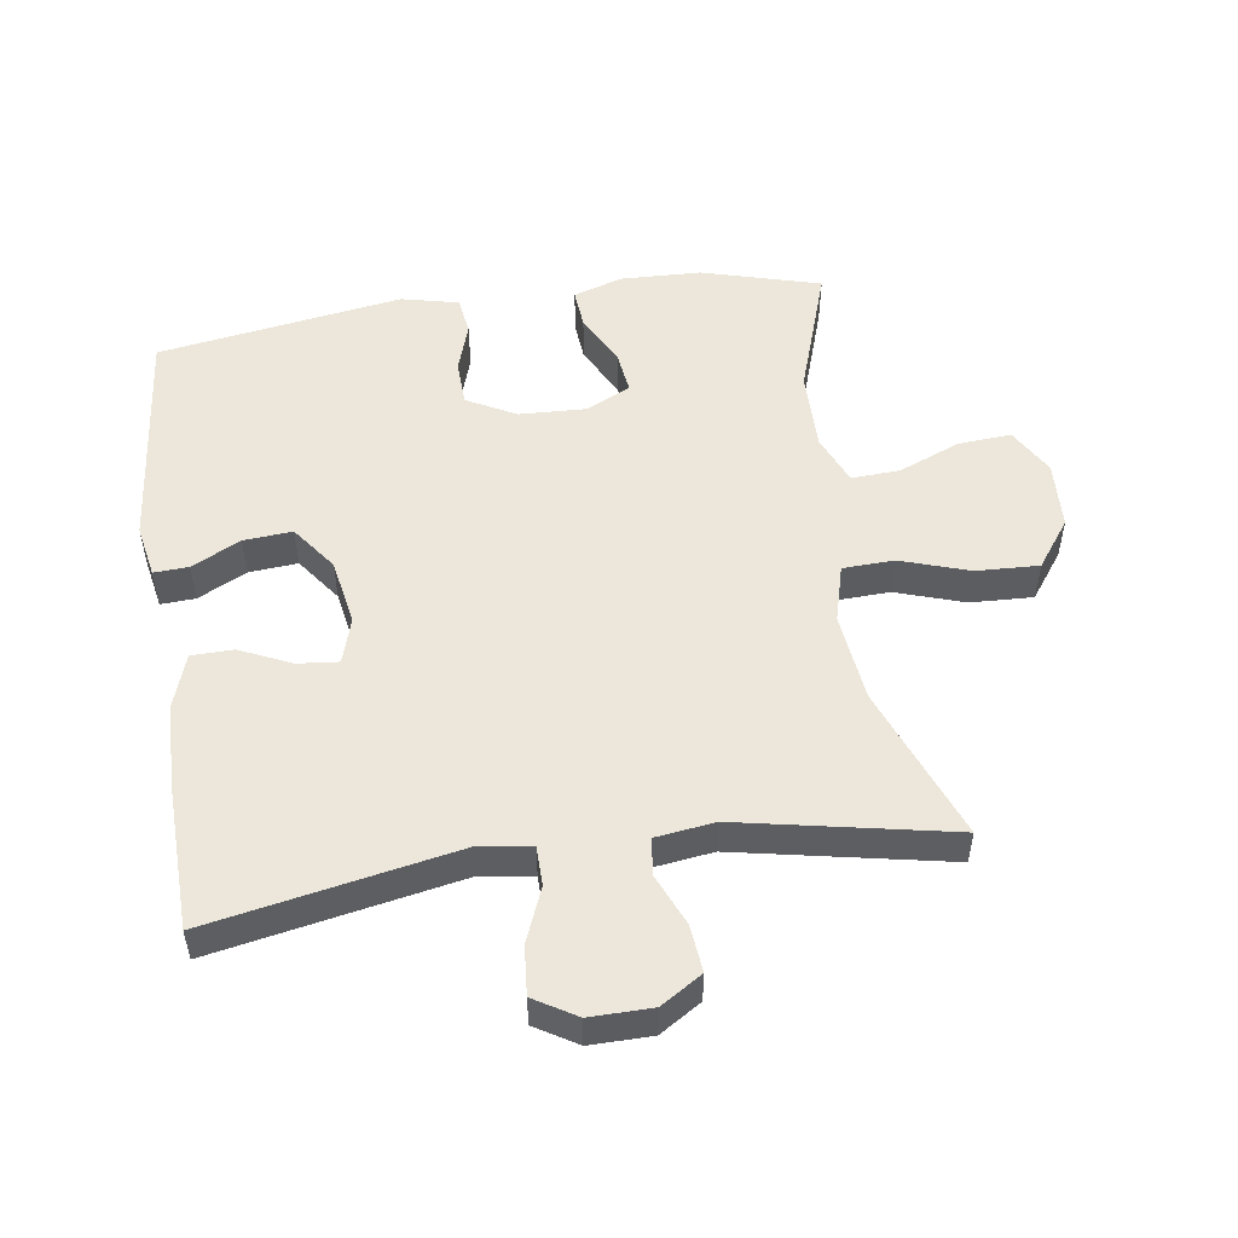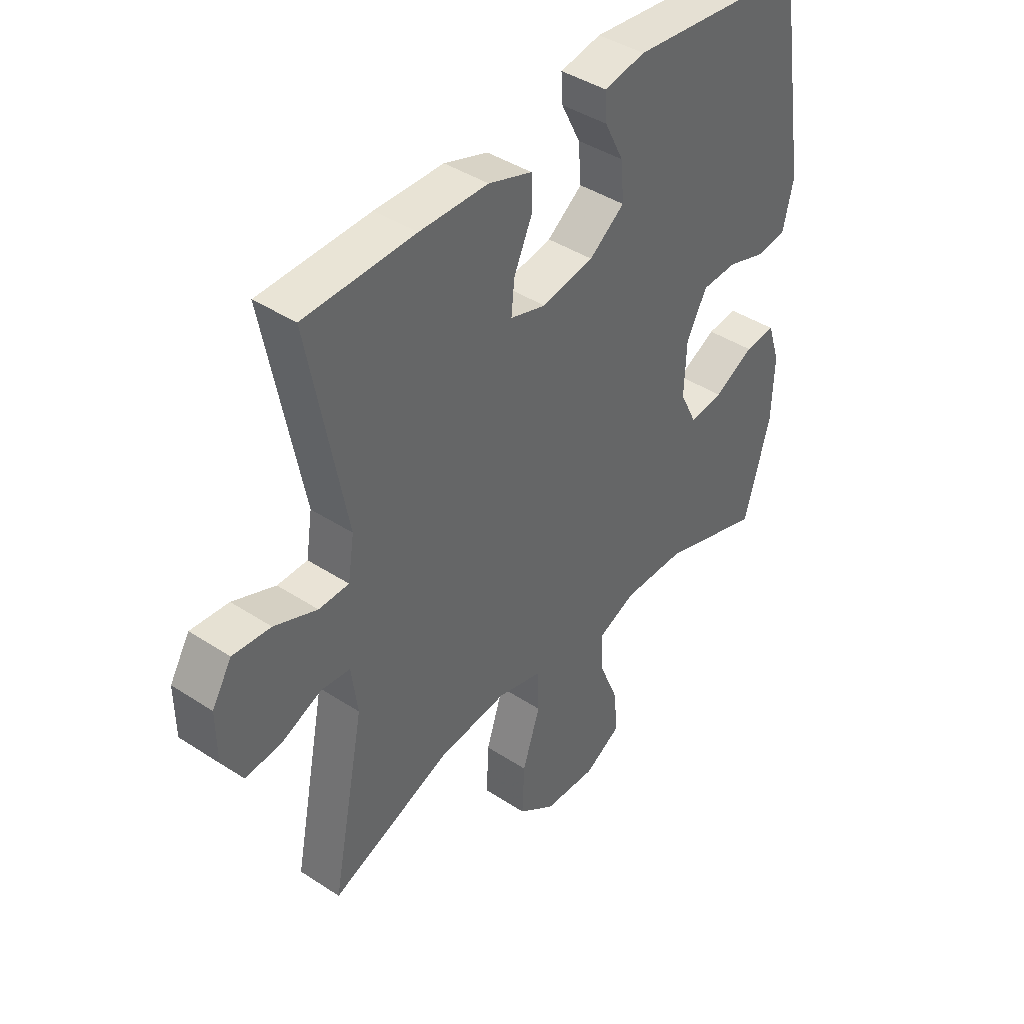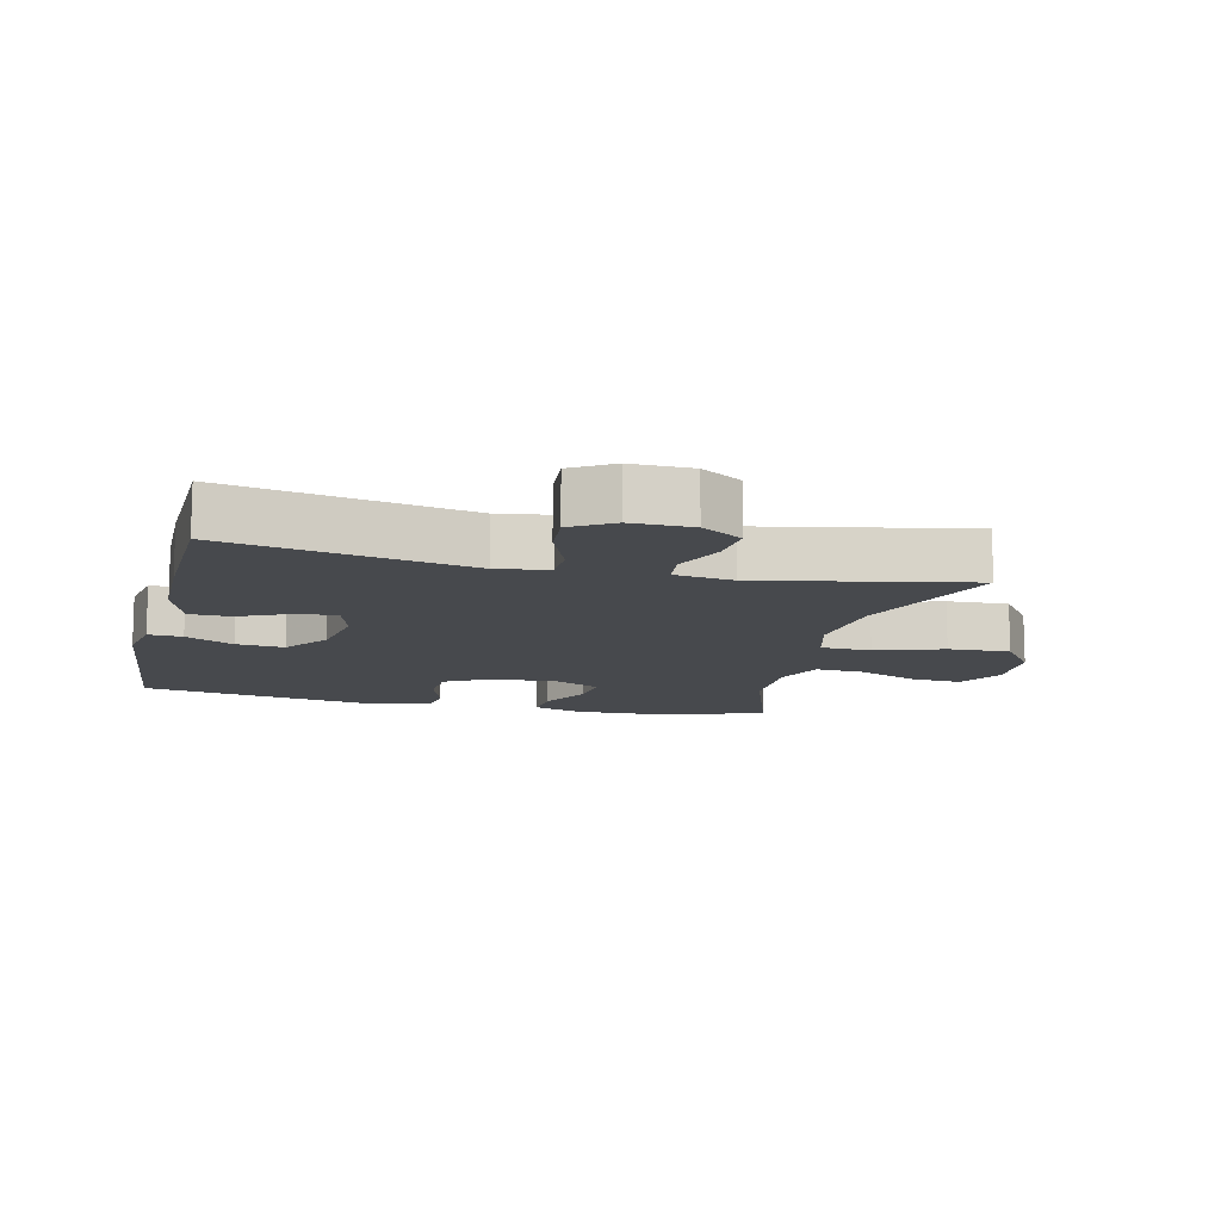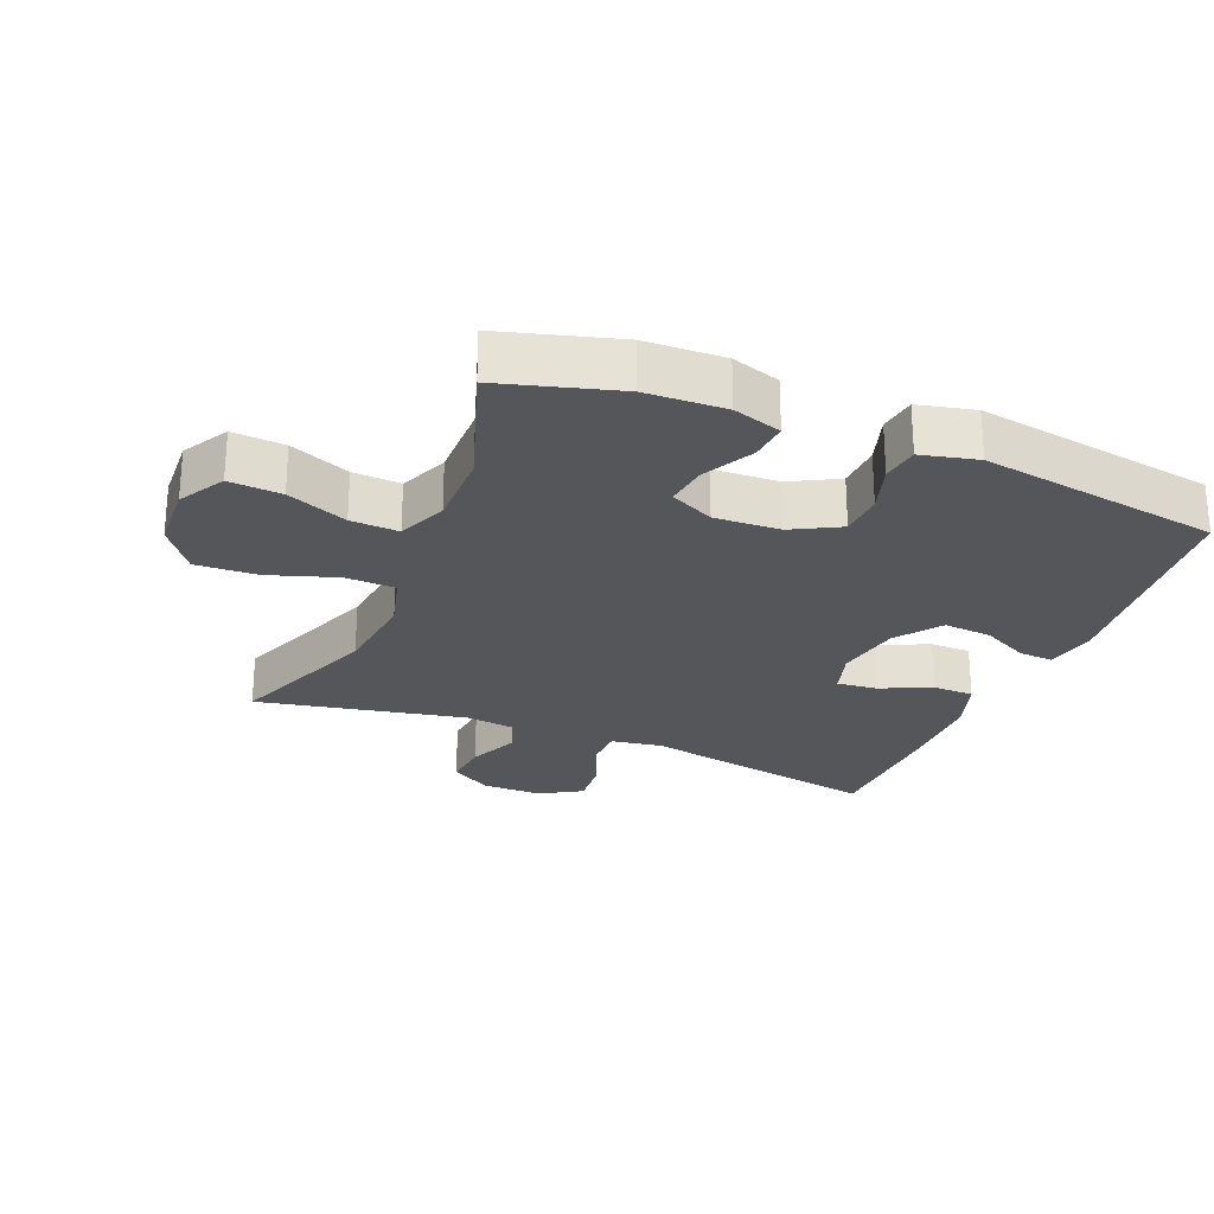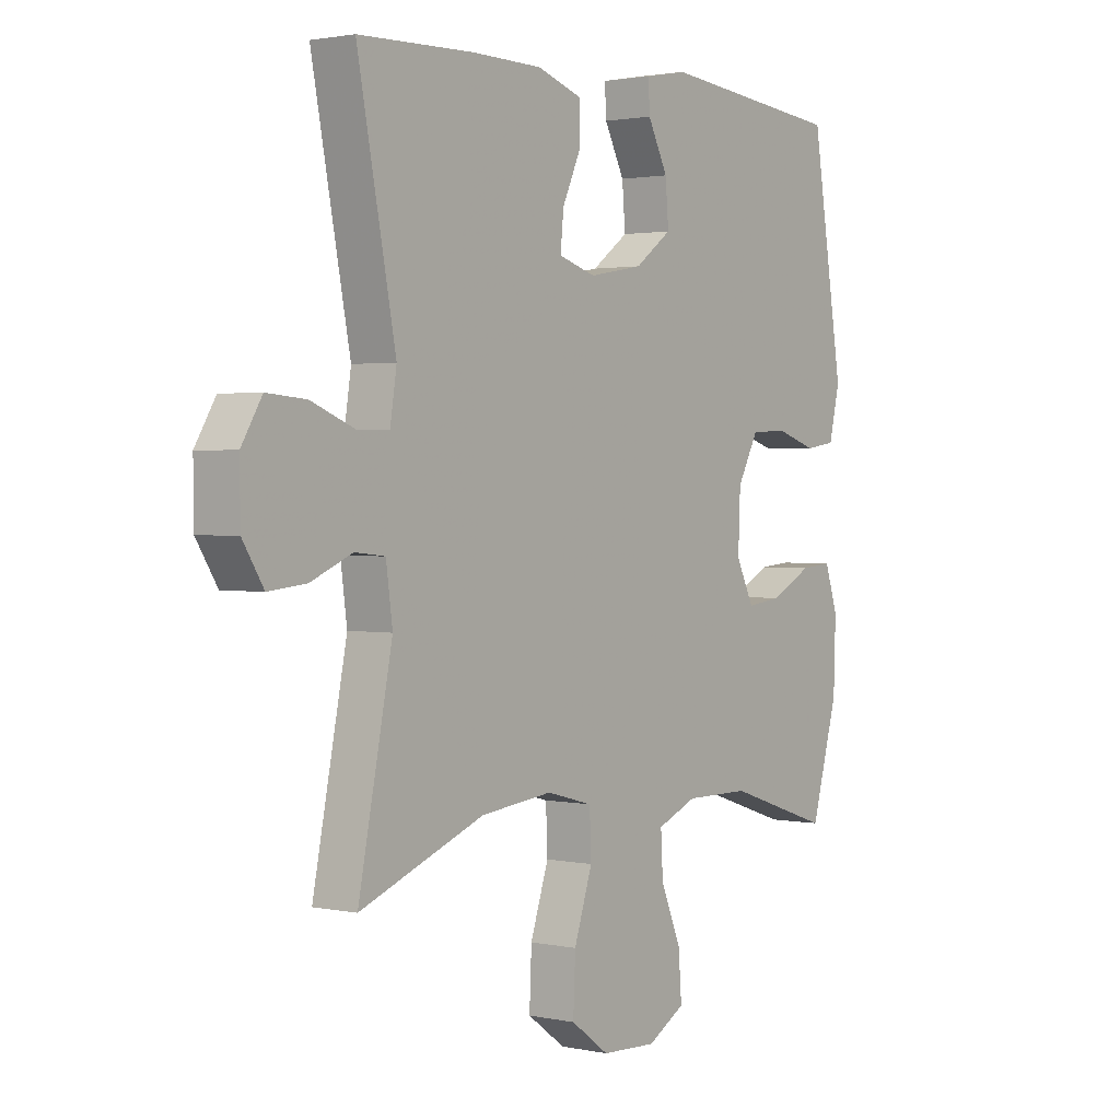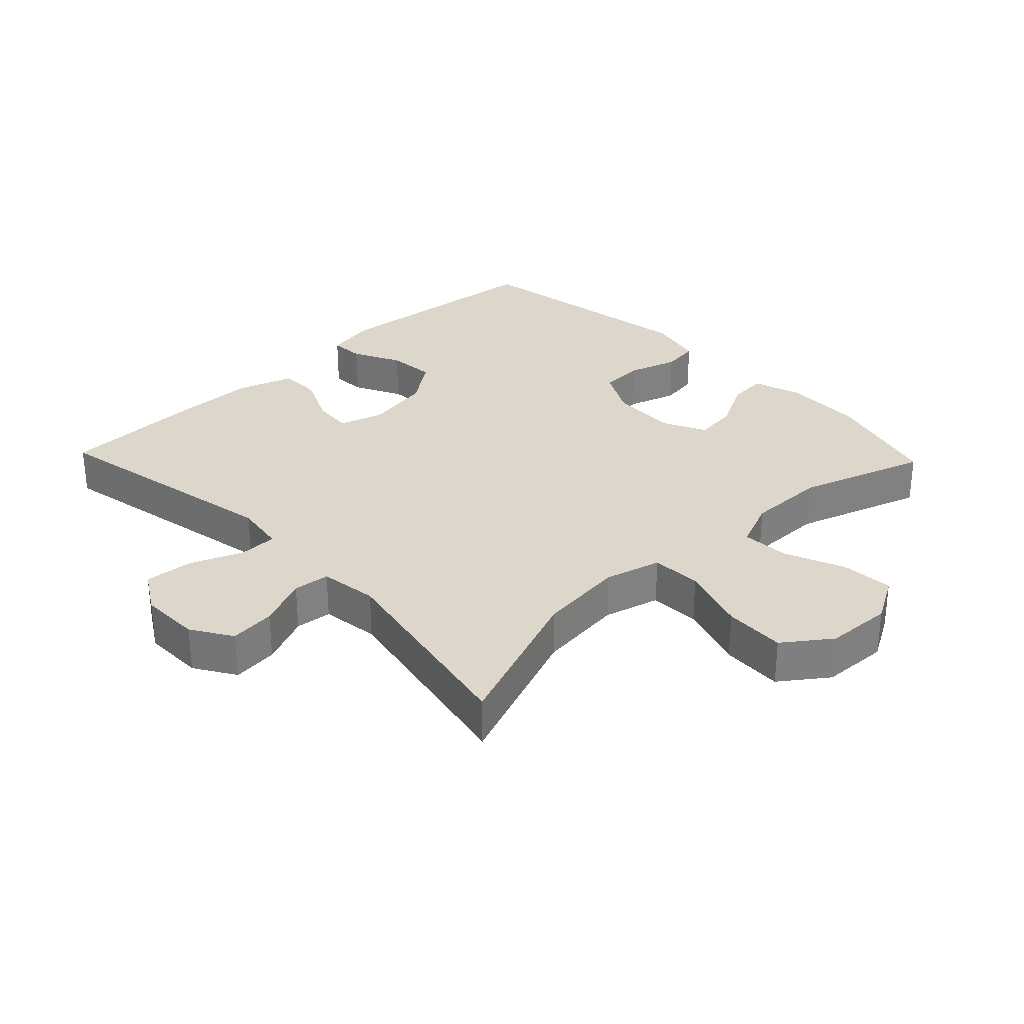
<metadata>
{"format":"obj","ext":"obj","renderer":"f3d","projection":"perspective","resolution":1024,"background":"white","views":[{"elev":51.9,"azim":81.7,"up":"+Y"},{"elev":41.7,"azim":128.3,"up":"+Z"},{"elev":-12.1,"azim":76.6,"up":"+Y"},{"elev":-25.5,"azim":-112.2,"up":"+Y"},{"elev":1.8,"azim":126.8,"up":"+Z"},{"elev":30.7,"azim":136.3,"up":"+Y"}]}
</metadata>
<code>
v 0.5 0.07 0.5
v 0.429 0.07 0.131
v 0.441 0.07 0.053
v 0.499 0.07 0.052
v 0.581 0.07 0.085
v 0.654 0.07 0.091
v 0.692 0.07 0.028
v 0.691 0.07 -0.065
v 0.652 0.07 -0.127
v 0.582 0.07 -0.12
v 0.505 0.07 -0.087
v 0.449 0.07 -0.093
v 0.437 0.07 -0.182
v 0.5 0.07 -0.5
v 0.269 0.07 -0.411
v 0.136 0.07 -0.396
v 0.05 0.07 -0.419
v 0.047 0.07 -0.496
v 0.081 0.07 -0.599
v 0.085 0.07 -0.693
v 0.014 0.07 -0.745
v -0.088 0.07 -0.75
v -0.158 0.07 -0.71
v -0.152 0.07 -0.63
v -0.114 0.07 -0.538
v -0.11 0.07 -0.465
v -0.184 0.07 -0.434
v -0.305 0.07 -0.435
v -0.5 0.07 -0.5
v -0.55 0.07 -0.322
v -0.554 0.07 -0.201
v -0.53 0.07 -0.127
v -0.471 0.07 -0.132
v -0.394 0.07 -0.172
v -0.329 0.07 -0.18
v -0.296 0.07 -0.113
v -0.3 0.07 -0.013
v -0.339 0.07 0.06
v -0.407 0.07 0.063
v -0.482 0.07 0.039
v -0.539 0.07 0.047
v -0.559 0.07 0.133
v -0.5 0.07 0.5
v -0.158 0.07 0.535
v -0.079 0.07 0.52
v -0.082 0.07 0.468
v -0.119 0.07 0.395
v -0.125 0.07 0.322
v -0.057 0.07 0.272
v 0.043 0.07 0.254
v 0.112 0.07 0.275
v 0.106 0.07 0.336
v 0.071 0.07 0.413
v 0.072 0.07 0.476
v 0.156 0.07 0.504
v 0.288 0.07 0.506
v 0.5 0 0.5
v 0.429 0 0.131
v 0.441 0 0.053
v 0.499 0 0.052
v 0.581 0 0.085
v 0.654 0 0.091
v 0.692 0 0.028
v 0.691 0 -0.065
v 0.652 0 -0.127
v 0.582 0 -0.12
v 0.505 0 -0.087
v 0.449 0 -0.093
v 0.437 0 -0.182
v 0.5 0 -0.5
v 0.269 0 -0.411
v 0.136 0 -0.396
v 0.05 0 -0.419
v 0.047 0 -0.496
v 0.081 0 -0.599
v 0.085 0 -0.693
v 0.014 0 -0.745
v -0.088 0 -0.75
v -0.158 0 -0.71
v -0.152 0 -0.63
v -0.114 0 -0.538
v -0.11 0 -0.465
v -0.184 0 -0.434
v -0.305 0 -0.435
v -0.5 0 -0.5
v -0.55 0 -0.322
v -0.554 0 -0.201
v -0.53 0 -0.127
v -0.471 0 -0.132
v -0.394 0 -0.172
v -0.329 0 -0.18
v -0.296 0 -0.113
v -0.3 0 -0.013
v -0.339 0 0.06
v -0.407 0 0.063
v -0.482 0 0.039
v -0.539 0 0.047
v -0.559 0 0.133
v -0.5 0 0.5
v -0.158 0 0.535
v -0.079 0 0.52
v -0.082 0 0.468
v -0.119 0 0.395
v -0.125 0 0.322
v -0.057 0 0.272
v 0.043 0 0.254
v 0.112 0 0.275
v 0.106 0 0.336
v 0.071 0 0.413
v 0.072 0 0.476
v 0.156 0 0.504
v 0.288 0 0.506
f 55 56 1 2
f 52 53 54 55
f 51 52 55 2
f 50 51 2 3
f 49 50 3
f 44 45 46 47
f 44 47 48
f 43 44 48
f 42 43 48 49
f 39 40 41 42
f 38 39 42 49
f 31 32 33 34
f 31 34 35
f 28 29 30 31
f 27 28 31 35
f 26 27 35 36
f 22 23 24 25
f 22 25 26
f 21 22 26
f 18 19 20 21
f 17 18 21 26
f 13 14 15
f 12 13 15 16
f 8 9 10 11
f 8 11 12
f 7 8 12
f 4 5 6 7
f 3 4 7 12
f 37 38 49 3
f 17 26 36 37
f 16 17 37
f 3 12 16 37
f 58 57 112 111
f 111 110 109 108
f 58 111 108 107
f 59 58 107 106
f 59 106 105
f 103 102 101 100
f 104 103 100
f 104 100 99
f 105 104 99 98
f 98 97 96 95
f 105 98 95 94
f 90 89 88 87
f 91 90 87
f 87 86 85 84
f 91 87 84 83
f 92 91 83 82
f 81 80 79 78
f 82 81 78
f 82 78 77
f 77 76 75 74
f 82 77 74 73
f 71 70 69
f 72 71 69 68
f 67 66 65 64
f 68 67 64
f 68 64 63
f 63 62 61 60
f 68 63 60 59
f 59 105 94 93
f 93 92 82 73
f 93 73 72
f 93 72 68 59
f 1 57 58 2
f 2 58 59 3
f 3 59 60 4
f 4 60 61 5
f 5 61 62 6
f 6 62 63 7
f 7 63 64 8
f 8 64 65 9
f 9 65 66 10
f 10 66 67 11
f 11 67 68 12
f 12 68 69 13
f 13 69 70 14
f 14 70 71 15
f 15 71 72 16
f 16 72 73 17
f 17 73 74 18
f 18 74 75 19
f 19 75 76 20
f 20 76 77 21
f 21 77 78 22
f 22 78 79 23
f 23 79 80 24
f 24 80 81 25
f 25 81 82 26
f 26 82 83 27
f 27 83 84 28
f 28 84 85 29
f 29 85 86 30
f 30 86 87 31
f 31 87 88 32
f 32 88 89 33
f 33 89 90 34
f 34 90 91 35
f 35 91 92 36
f 36 92 93 37
f 37 93 94 38
f 38 94 95 39
f 39 95 96 40
f 40 96 97 41
f 41 97 98 42
f 42 98 99 43
f 43 99 100 44
f 44 100 101 45
f 45 101 102 46
f 46 102 103 47
f 47 103 104 48
f 48 104 105 49
f 49 105 106 50
f 50 106 107 51
f 51 107 108 52
f 52 108 109 53
f 53 109 110 54
f 54 110 111 55
f 55 111 112 56
f 56 112 57 1

</code>
